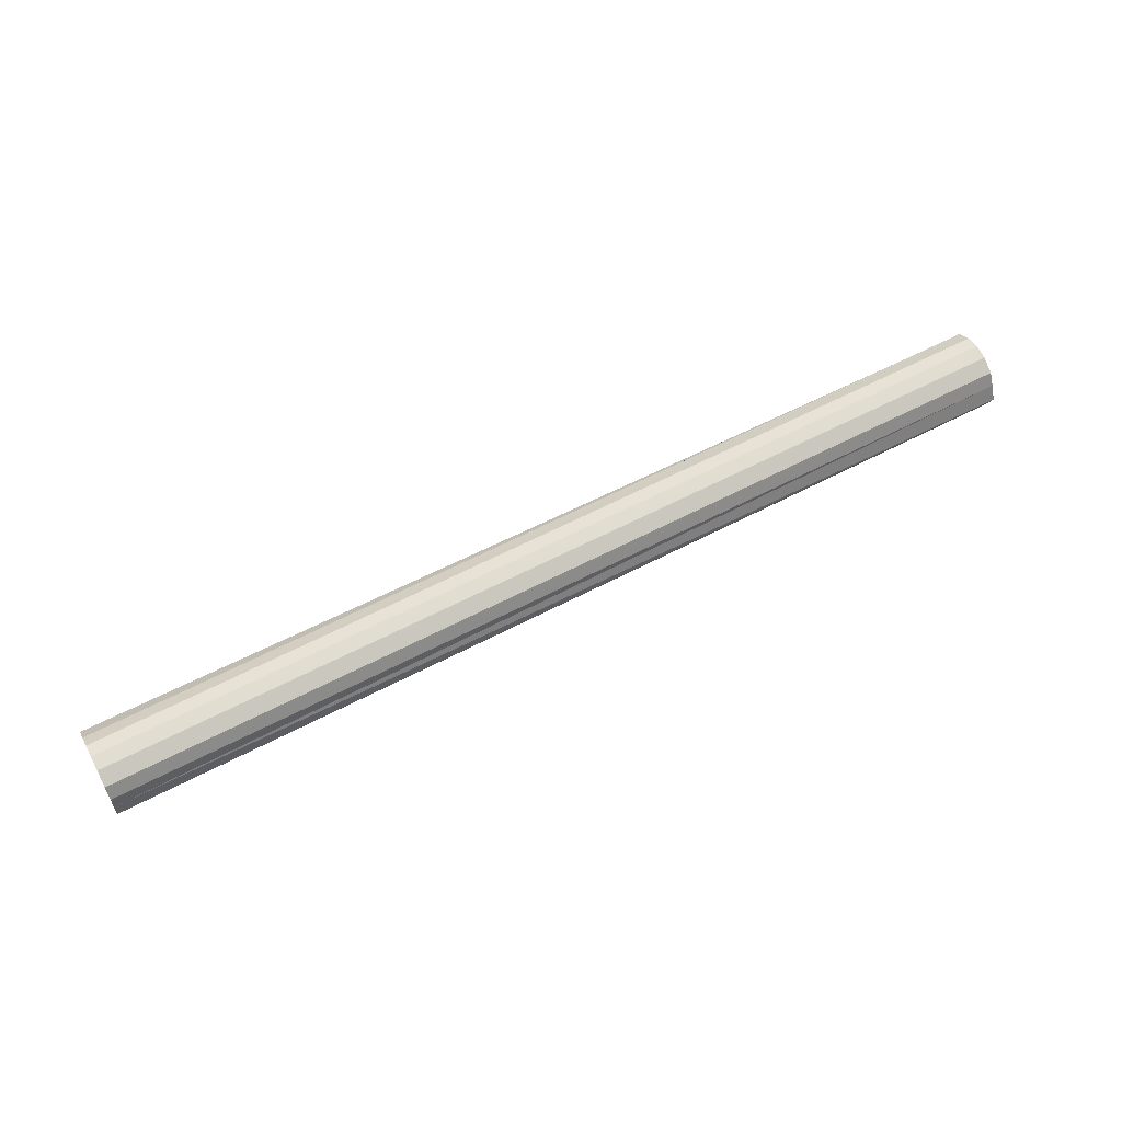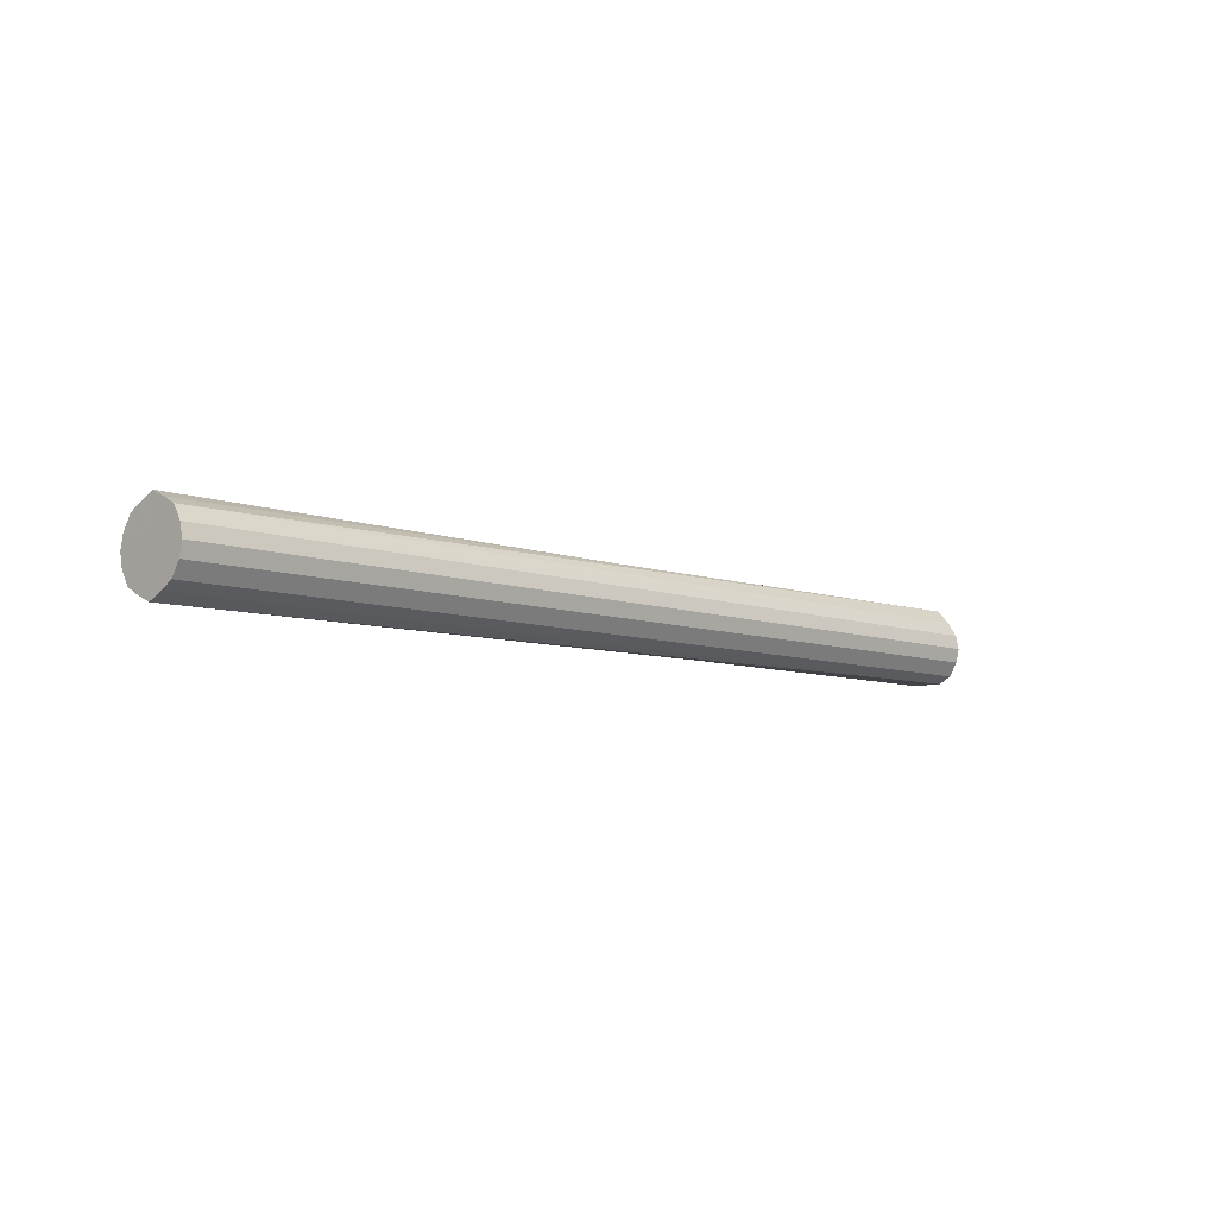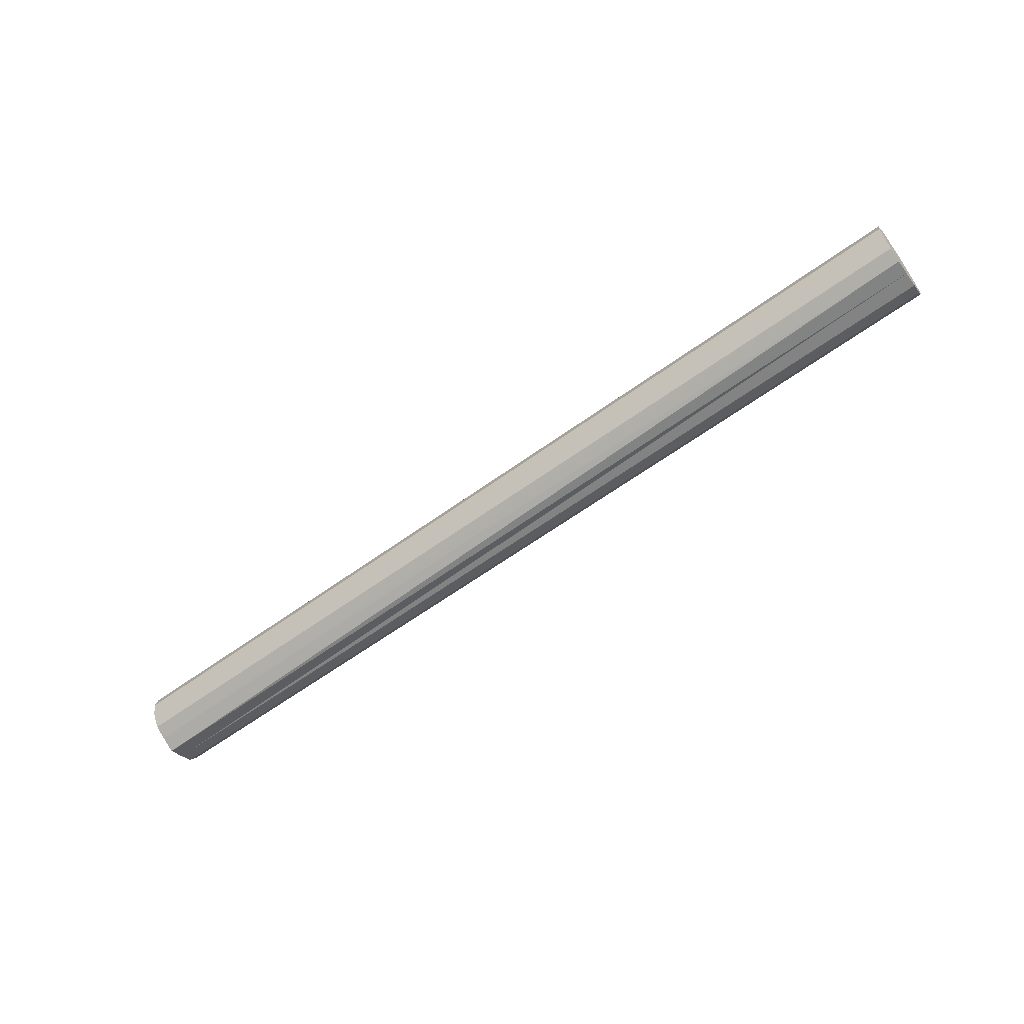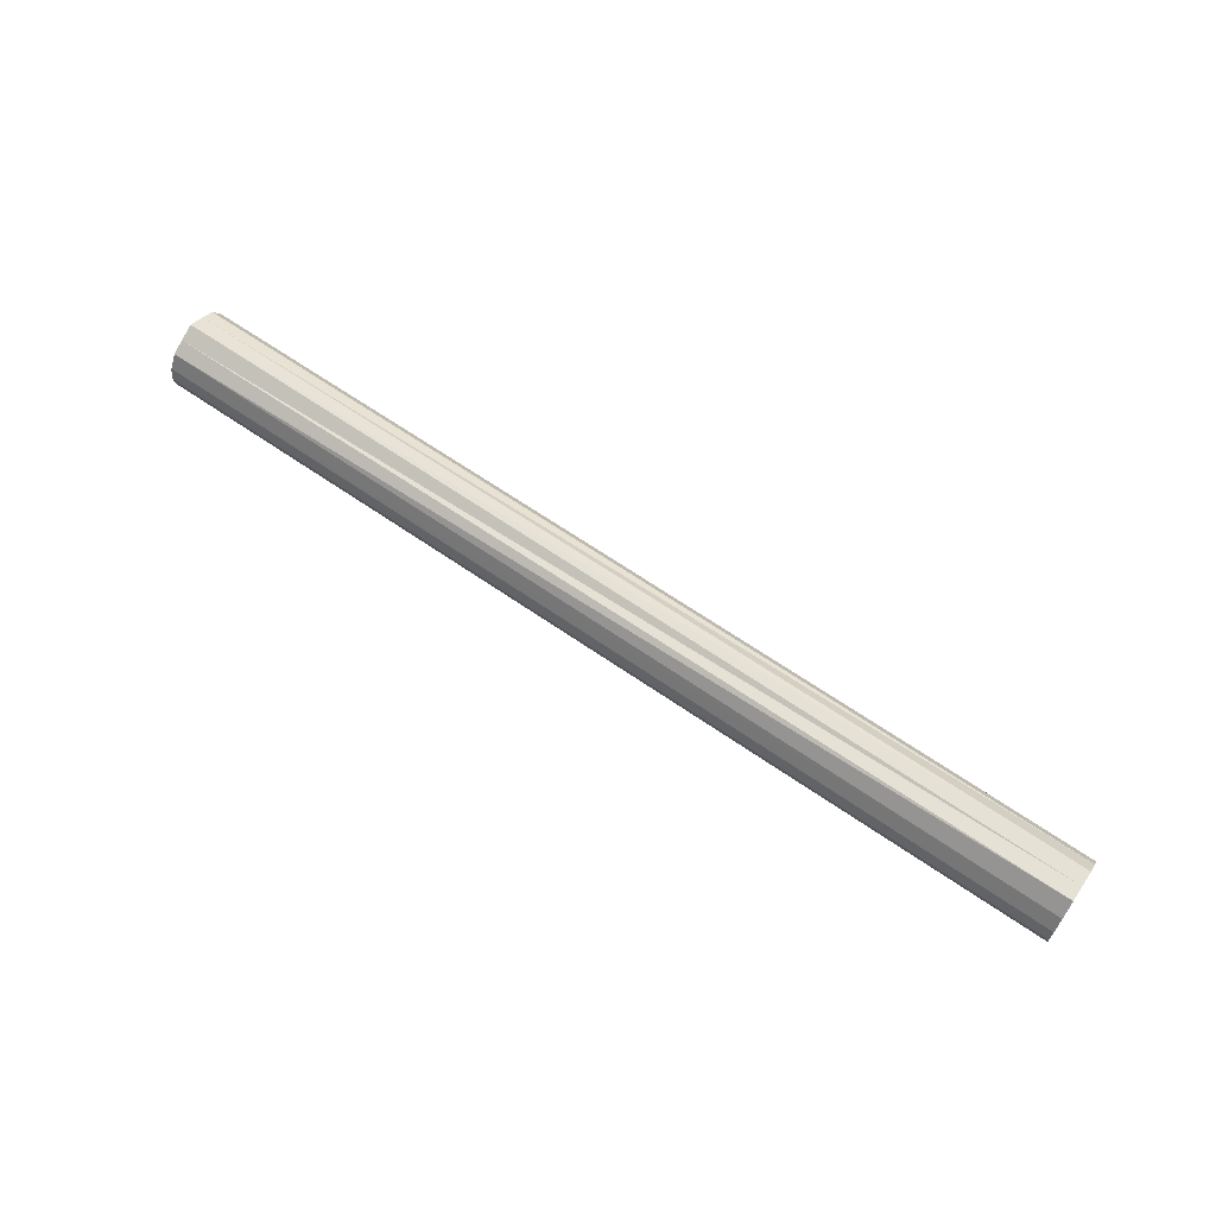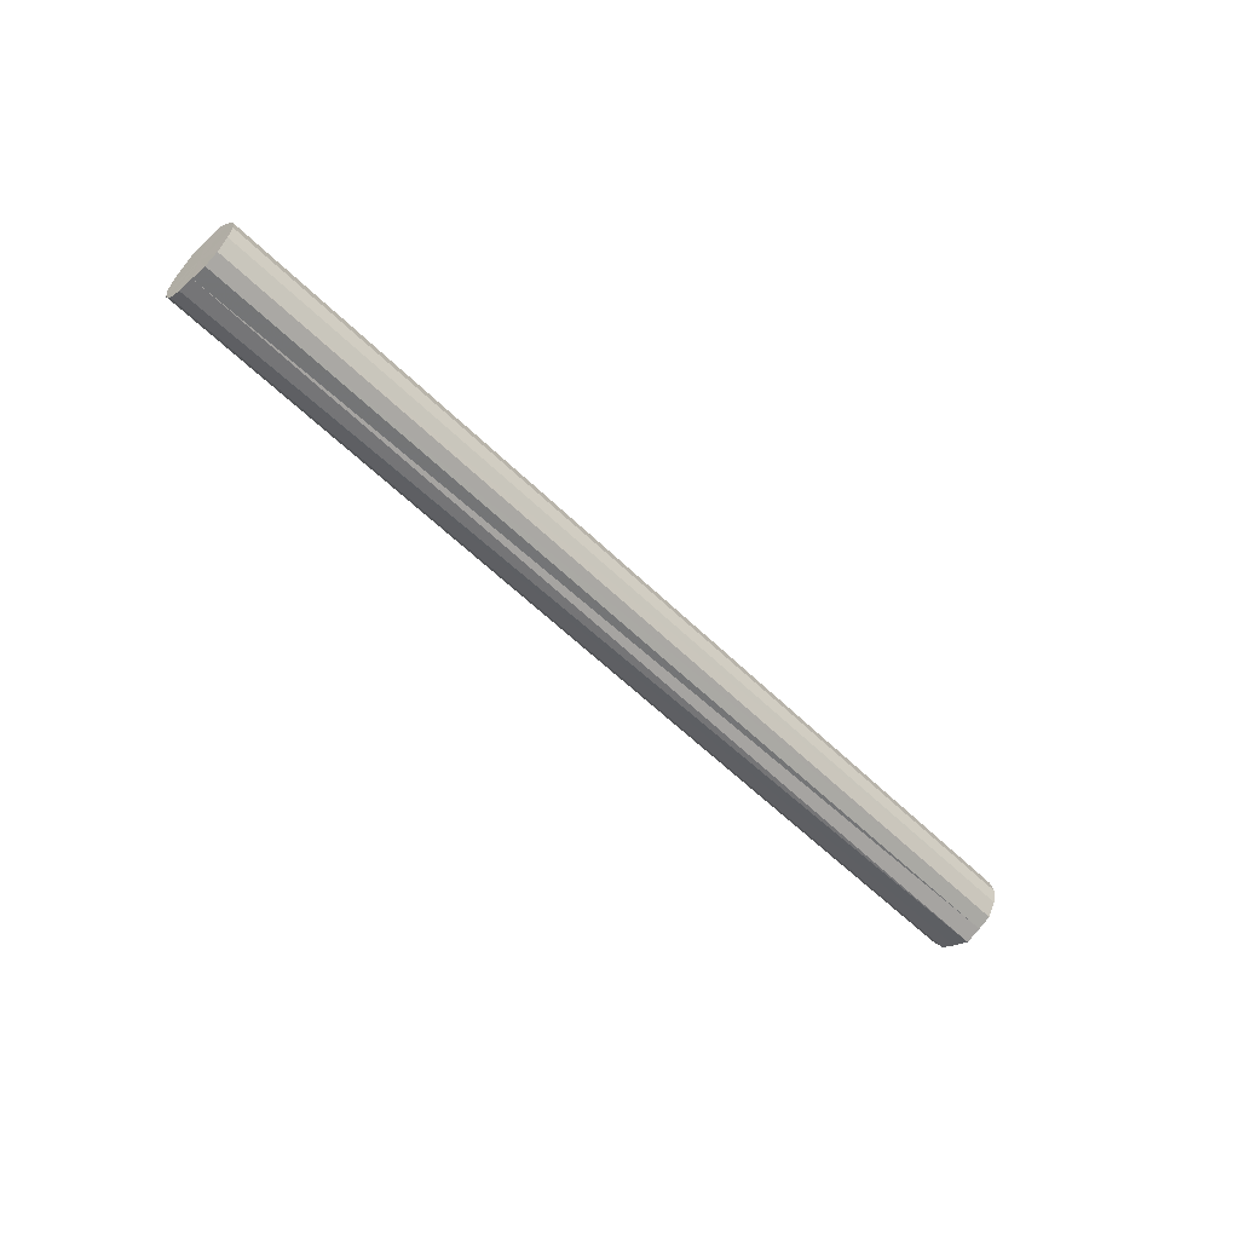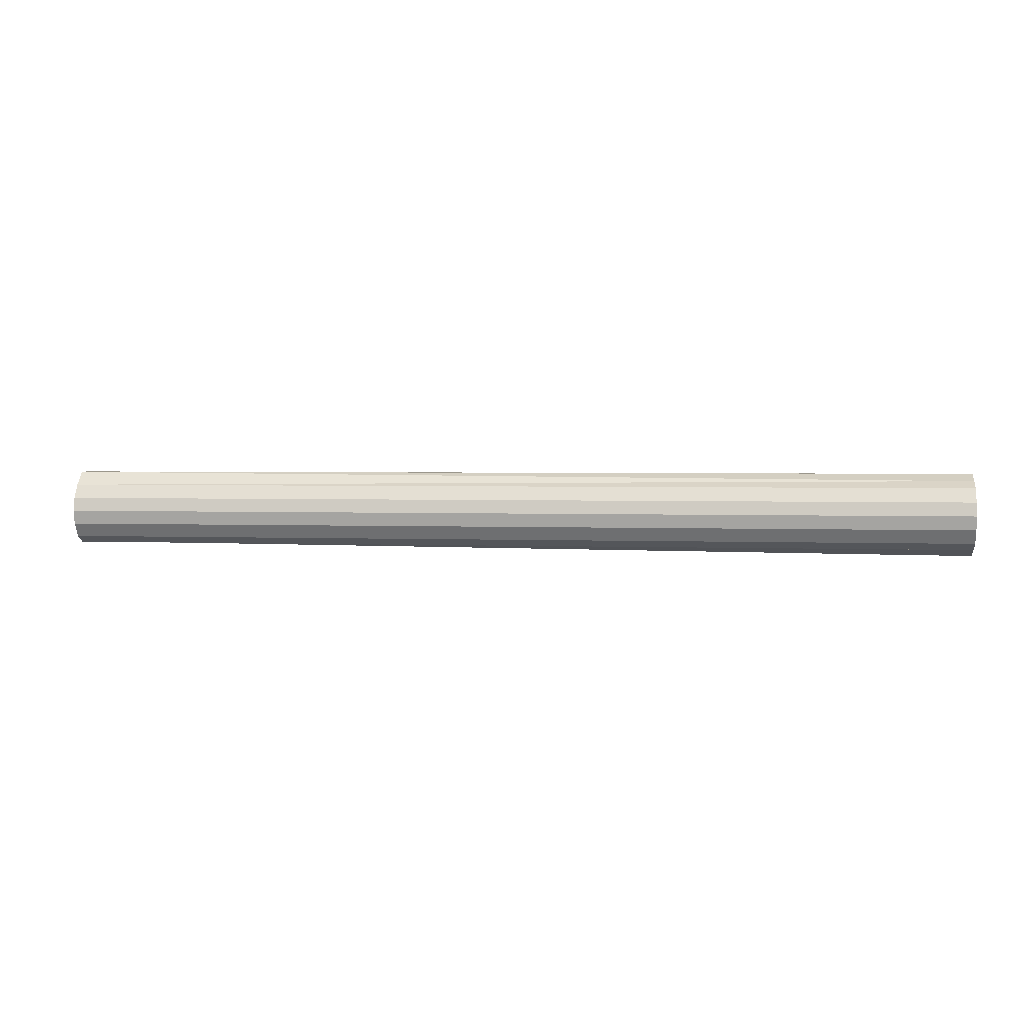
<metadata>
{"format":"obj","ext":"obj","renderer":"f3d","projection":"perspective","resolution":1024,"background":"white","views":[{"elev":58.2,"azim":-28.2,"up":"+Z"},{"elev":-7.9,"azim":134.0,"up":"+Y"},{"elev":-60.9,"azim":-144.4,"up":"+Y"},{"elev":64.7,"azim":-146.0,"up":"+Y"},{"elev":-56.4,"azim":-46.8,"up":"+Y"},{"elev":2.3,"azim":8.0,"up":"+Y"}]}
</metadata>
<code>
o 26585
v 2218 1875 6.645
v 2218 1875 6.641
v 2220 1875 6.669
v 2218 1875 6.628
v 2220 1875 6.664
v 2218 1875 6.641
v 2220 1875 6.664
v 2218 1875 6.61
v 2220 1875 6.652
v 2218 1875 6.628
v 2220 1875 6.652
v 2218 1875 6.588
v 2220 1875 6.634
v 2218 1875 6.61
v 2220 1875 6.634
v 2218 1875 6.566
v 2220 1875 6.612
v 2218 1875 6.588
v 2220 1875 6.612
v 2218 1875 6.548
v 2220 1875 6.59
v 2218 1875 6.566
v 2220 1875 6.59
v 2218 1875 6.535
v 2220 1875 6.571
v 2218 1875 6.548
v 2220 1875 6.571
v 2218 1875 6.531
v 2220 1875 6.559
v 2218 1875 6.535
v 2220 1875 6.559
v 2220 1875 6.555
v 2220 1875 6.669
v 2218 1875 6.641
v 2220 1875 6.664
v 2218 1875 6.628
v 2220 1875 6.652
v 2220 1875 6.664
v 2218 1875 6.645
v 2220 1875 6.652
v 2218 1875 6.641
v 2218 1875 6.61
v 2220 1875 6.634
v 2220 1875 6.634
v 2218 1875 6.628
v 2220 1875 6.612
v 2218 1875 6.61
v 2218 1875 6.588
v 2220 1875 6.612
v 2220 1875 6.59
v 2218 1875 6.588
v 2220 1875 6.571
v 2218 1875 6.566
v 2218 1875 6.566
v 2220 1875 6.59
v 2220 1875 6.559
v 2218 1875 6.548
v 2220 1875 6.555
v 2218 1875 6.535
v 2218 1875 6.548
v 2220 1875 6.571
v 2220 1875 6.559
v 2218 1875 6.531
v 2218 1875 6.535
v 2218 1875 6.588
v 2218 1875 6.641
v 2218 1875 6.645
v 2218 1875 6.628
v 2218 1875 6.641
v 2218 1875 6.61
v 2218 1875 6.628
v 2218 1875 6.588
v 2218 1875 6.61
v 2218 1875 6.566
v 2218 1875 6.588
v 2218 1875 6.548
v 2218 1875 6.566
v 2218 1875 6.535
v 2218 1875 6.548
v 2218 1875 6.531
v 2218 1875 6.535
v 2220 1875 6.612
v 2220 1875 6.669
v 2220 1875 6.664
v 2220 1875 6.664
v 2220 1875 6.652
v 2220 1875 6.652
v 2220 1875 6.634
v 2220 1875 6.634
v 2220 1875 6.612
v 2220 1875 6.612
v 2220 1875 6.59
v 2220 1875 6.59
v 2220 1875 6.571
v 2220 1875 6.571
v 2220 1875 6.559
v 2220 1875 6.559
v 2220 1875 6.555
f 1 2 3
f 2 4 5
f 6 1 7
f 4 8 9
f 10 6 11
f 8 12 13
f 14 10 15
f 12 16 17
f 18 14 19
f 16 20 21
f 22 18 23
f 20 24 25
f 26 22 27
f 24 28 29
f 30 26 31
f 28 30 32
f 33 34 35
f 35 36 37
f 38 39 33
f 40 41 38
f 37 42 43
f 44 45 40
f 46 47 44
f 43 48 49
f 50 51 46
f 52 53 50
f 49 54 55
f 56 57 52
f 58 59 56
f 55 60 61
f 62 63 58
f 61 64 62
f 65 66 67
f 65 68 66
f 65 67 69
f 65 70 68
f 65 69 71
f 65 72 70
f 65 71 73
f 65 74 72
f 65 73 75
f 65 76 74
f 65 75 77
f 65 78 76
f 65 77 79
f 65 80 78
f 65 79 81
f 65 81 80
f 82 83 84
f 82 85 83
f 82 84 86
f 82 87 85
f 82 86 88
f 82 89 87
f 82 88 90
f 82 91 89
f 82 90 92
f 82 93 91
f 82 92 94
f 82 95 93
f 82 94 96
f 82 97 95
f 82 96 98
f 82 98 97

</code>
